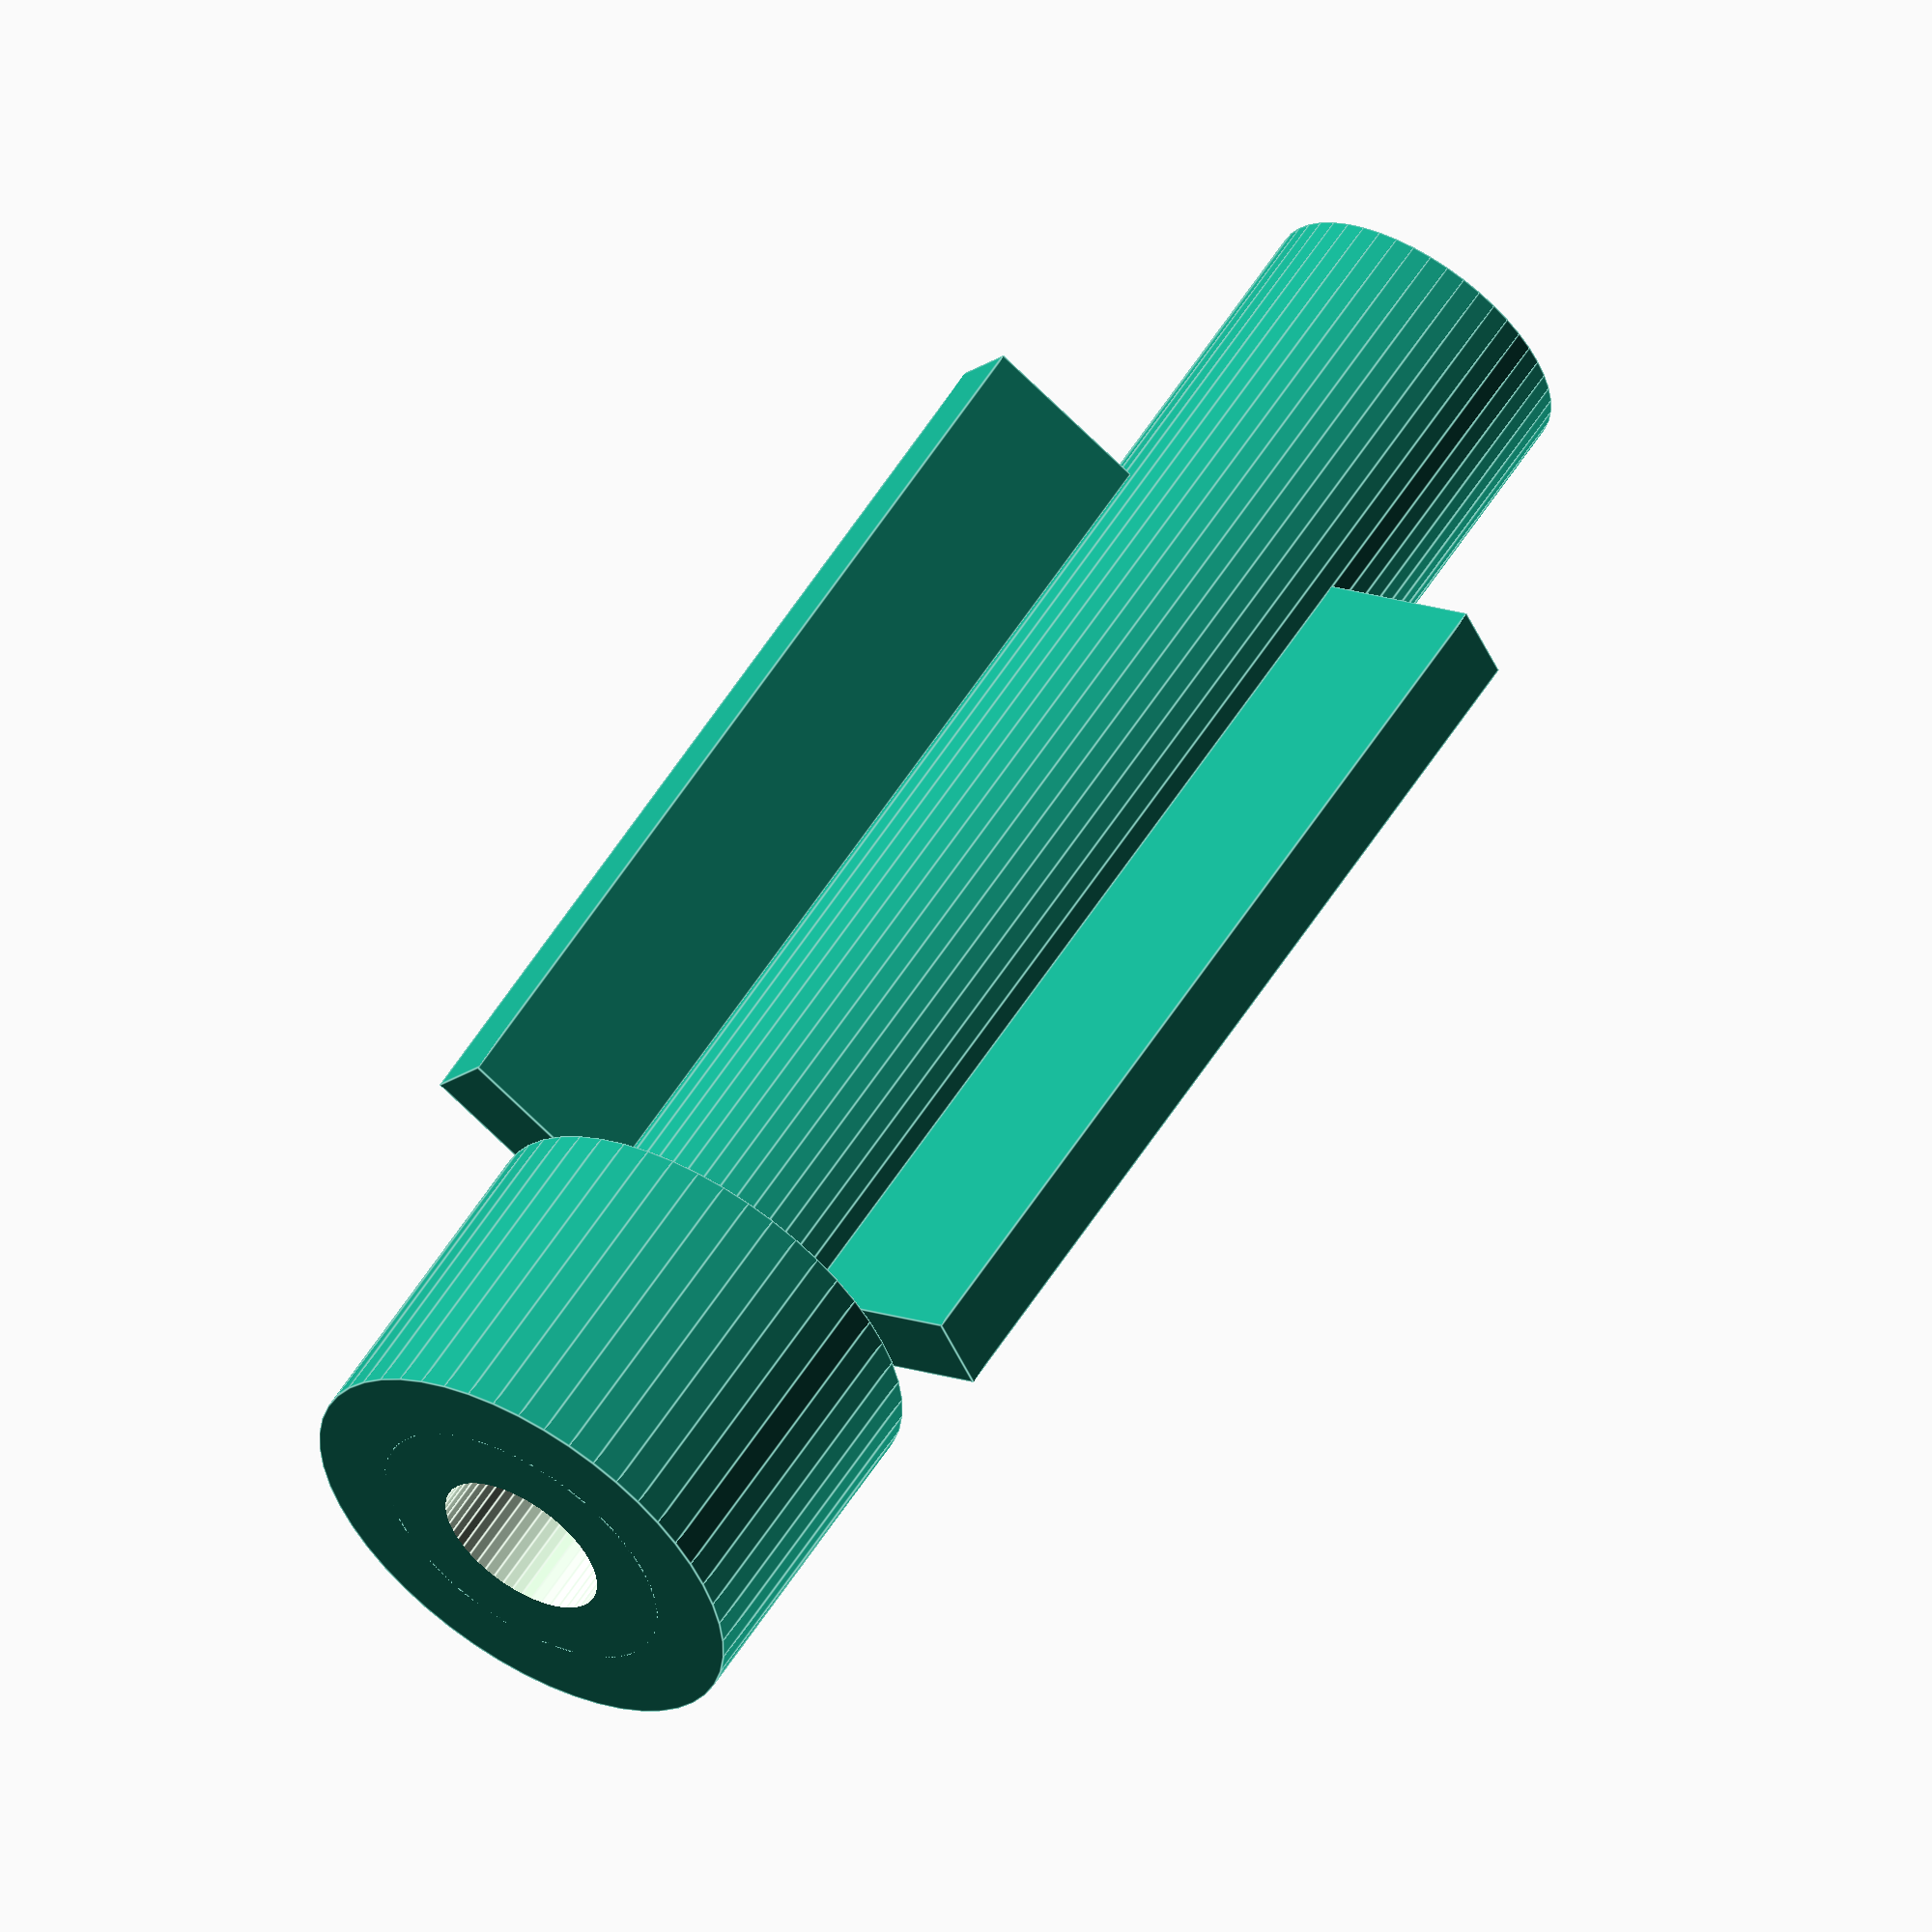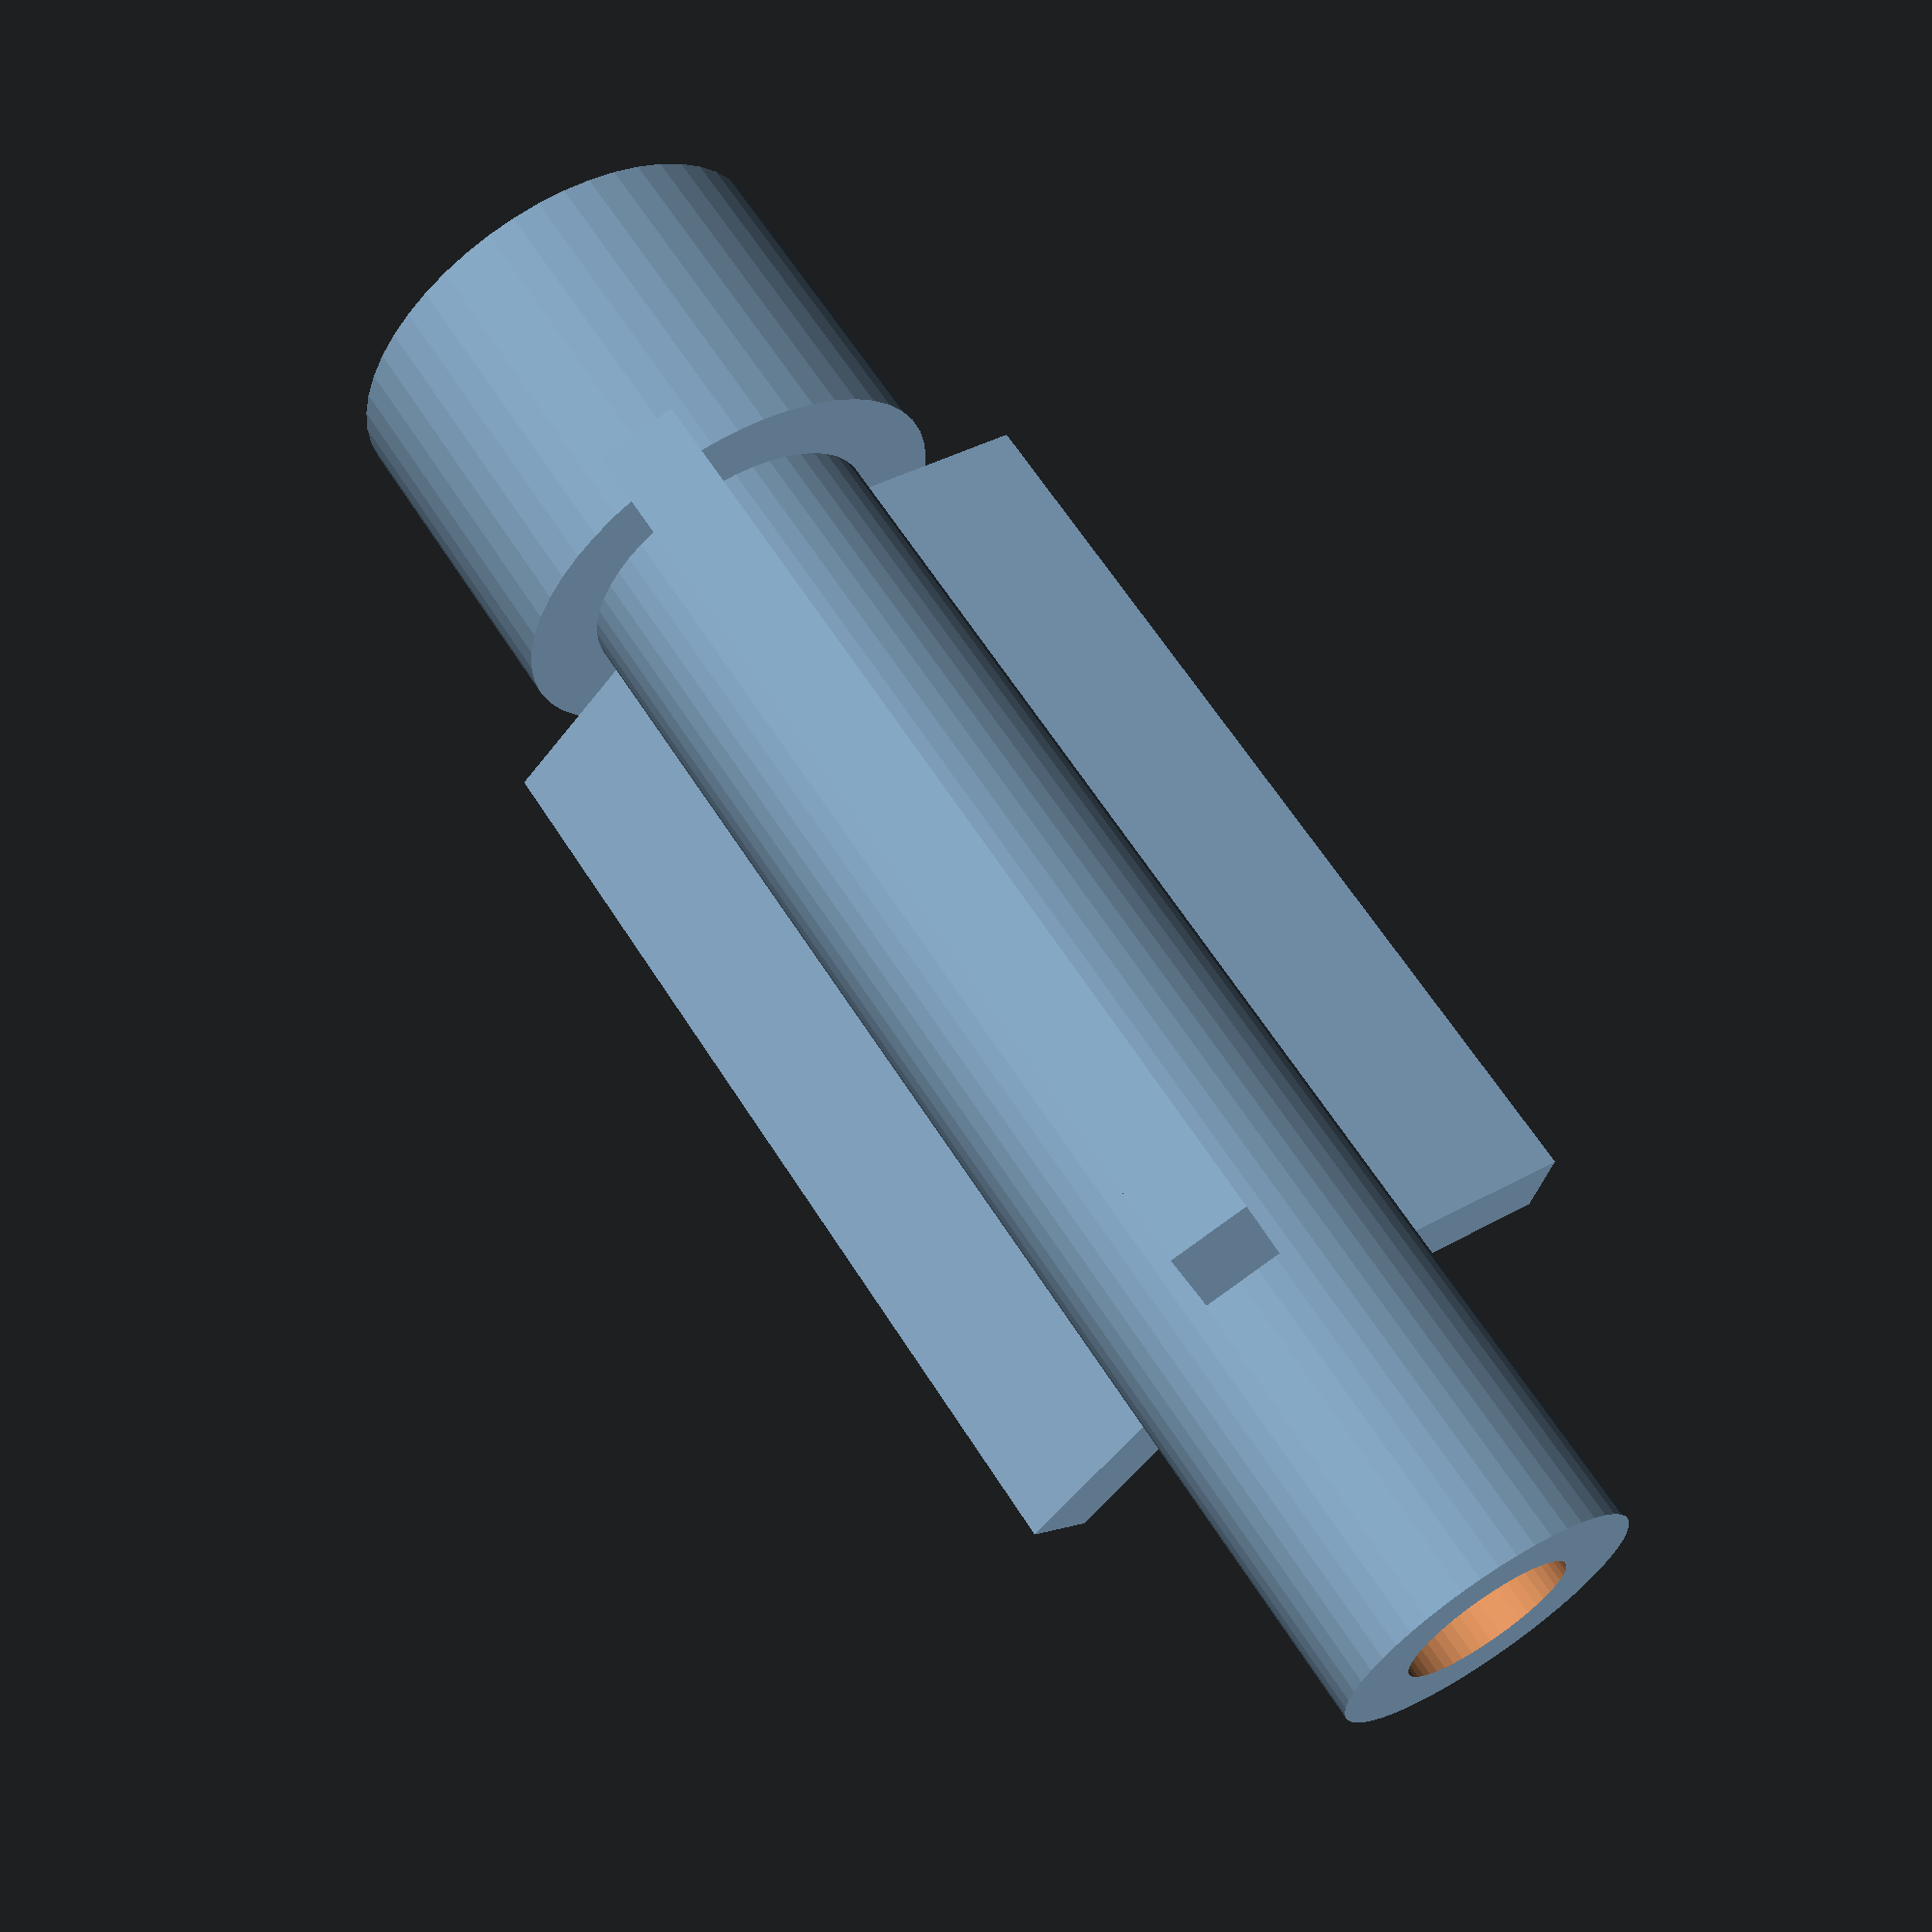
<openscad>
/*
 * ih: inner cylinder height
 * ir: inner cylinder radius
 * oh: outer cylinder height
 * or: outer cylinder radius
 * sh: strut height
 * sw: strut width
 * sd: strut depth
 * hr: hole radius
 * of: how much the hole portrudes
 */
 $fn=50;
module gear_strut(ih=50, ir=3, oh=10, or=5, sh=25, sw=2, sd=10, hr=1, of=10) {
    difference() {
        union() {
            cylinder(h=ih, r=ir);
            cylinder(h=oh, r=or);
            for(i=[0:2]) {
                rotate(120*i) translate([-sw/2, ir, oh]) cube([sw,sd,sh]);
            }
        }
        translate([0,0,-of/2]) cylinder(h=(ih+of), r=hr);
    }
}

gear_strut(ih=28.4, ir=2.70, oh=5.70, or=4.00, sh=16.70, sw=1.40, sd=3.00, hr=1.50);
</openscad>
<views>
elev=302.5 azim=177.1 roll=211.9 proj=o view=edges
elev=115.8 azim=44.5 roll=212.6 proj=p view=solid
</views>
